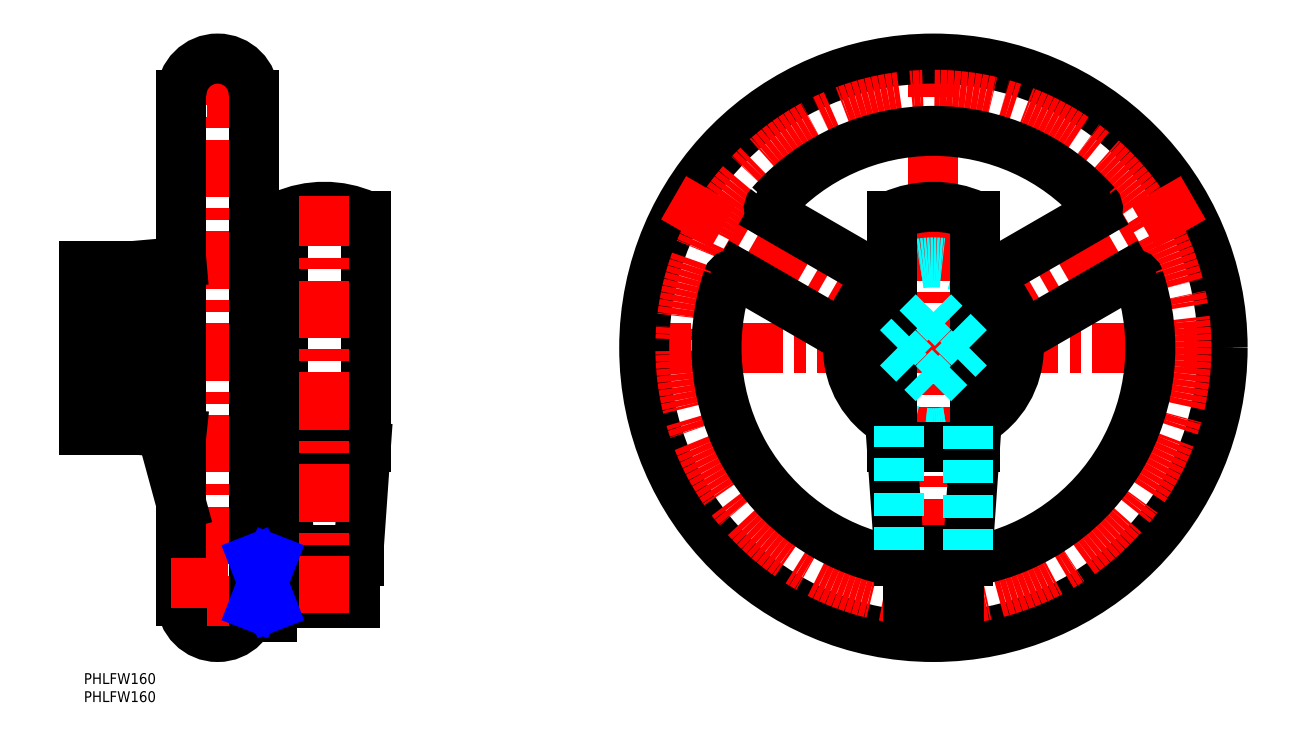
<metadata>
{"format":"dxf","ext":"dxf","renderer":"ezdxf+matplotlib","layout":"modelspace","background":"white","min_lineweight":24,"dpi":150}
</metadata>
<code>
0
SECTION
2
ENTITIES
0
INSERT
8
MSM_CONTINUOUS
2
*U12
10
0
20
0
30
0
0
INSERT
8
MSM_CONTINUOUS
2
*U13
10
0
20
0
30
0
0
LINE
8
MSM_CENTER
10
152
20
90
30
0
11
318
21
90
31
0
0
LINE
8
MSM_CENTER
10
235
20
7
30
0
11
235
21
173
31
0
0
LINE
8
MSM_CENTER
10
37
20
173
30
0
11
37
21
7
31
0
0
LINE
8
MSM_CENTER
10
50
20
160
30
0
11
24
21
160
31
0
0
ARC
8
MSM_CONTINUOUS
10
37
20
20
30
0
40
10
50
180
51
0
0
LINE
8
MSM_CENTER
10
-3
20
90
30
0
11
50
21
90
31
0
0
LINE
8
MSM_CENTER
10
50
20
20
30
0
11
24
21
20
31
0
0
ARC
8
MSM_CONTINUOUS
10
37
20
160
30
0
40
10
50
0
51
180
0
LINE
8
MSM_CONTINUOUS
10
27
20
20
30
0
11
27
21
160
31
0
0
LINE
8
MSM_CONTINUOUS
10
27
20
46.62
30
0
11
21.49
21
66.81
31
0
0
LINE
8
MSM_CONTINUOUS
10
14
20
67.35
30
0
11
14
21
112.7
31
0
0
LINE
8
MSM_CONTINUOUS
10
-1.42e-14
20
67.35
30
0
11
-1.42e-14
21
112.7
31
0
0
LINE
8
MSM_CONTINUOUS
10
21.49
20
66.81
30
0
11
27
21
66.21
31
0
0
LINE
8
MSM_CONTINUOUS
10
21.49
20
66.81
30
0
11
14
21
67.35
31
0
0
LINE
8
MSM_CONTINUOUS
10
14
20
112.7
30
0
11
27
21
113.8
31
0
0
LINE
8
MSM_CONTINUOUS
10
-1.42e-14
20
112.7
30
0
11
14
21
112.7
31
0
0
LINE
8
MSM_CONTINUOUS
10
14
20
67.35
30
0
11
-1.42e-14
21
67.35
31
0
0
LINE
8
MSM_CENTER
10
24
20
25
30
0
11
78
21
25
31
0
0
LINE
8
MSM_CONTINUOUS
10
75
20
19.5
30
0
11
75
21
30.5
31
0
0
LINE
8
MSM_CONTINUOUS
10
75
20
30.5
30
0
11
52
21
30.5
31
0
0
LINE
8
MSM_CONTINUOUS
10
52
20
19.5
30
0
11
75
21
19.5
31
0
0
LINE
8
MSM_CONTINUOUS
10
52
20
15.5
30
0
11
47
21
15.5
31
0
0
LINE
8
MSM_CONTINUOUS
10
52
20
18.58
30
0
11
47
21
18.58
31
0
0
LINE
8
MSM_CONTINUOUS
10
47
20
15.5
30
0
11
47
21
160
31
0
0
LINE
8
MSM_CONTINUOUS
10
52
20
15.5
30
0
11
52
21
34.5
31
0
0
LINE
8
MSM_CONTINUOUS
10
52
20
31.42
30
0
11
47
21
31.42
31
0
0
LINE
8
MSM_CONTINUOUS
10
47
20
34.5
30
0
11
52
21
34.5
31
0
0
LINE
8
MSM_CONTINUOUS
10
60.5
20
30.5
30
0
11
60.5
21
31
31
0
0
LINE
8
MSM_CONTINUOUS
10
72.5
20
31
30
0
11
72.5
21
30.5
31
0
0
LINE
8
MSM_CONTINUOUS
10
60.79
20
31
30
0
11
60.79
21
30.5
31
0
0
LINE
8
MSM_CONTINUOUS
10
72.21
20
30.5
30
0
11
72.21
21
31
31
0
0
LINE
8
MSM_CONTINUOUS
10
57
20
31
30
0
11
57
21
34
31
0
0
LINE
8
MSM_CONTINUOUS
10
76
20
34
30
0
11
76
21
31
31
0
0
LINE
8
MSM_CONTINUOUS
10
76
20
31
30
0
11
57
21
31
31
0
0
LINE
8
MSM_CONTINUOUS
10
57
20
34
30
0
11
55
21
62.5
31
0
0
LINE
8
MSM_CONTINUOUS
10
78
20
62.5
30
0
11
76
21
34
31
0
0
LINE
8
MSM_CONTINUOUS
10
76
20
34
30
0
11
57
21
34
31
0
0
LINE
8
MSM_CONTINUOUS
10
55
20
62.5
30
0
11
55
21
126.5
31
0
0
LINE
8
MSM_CONTINUOUS
10
78
20
126.5
30
0
11
78
21
62.5
31
0
0
LINE
8
MSM_CONTINUOUS
10
78
20
62.5
30
0
11
55
21
62.5
31
0
0
ARC
8
MSM_CONTINUOUS
10
66.5
20
100.8
30
0
40
28.2
50
65.93
51
114.1
0
CIRCLE
8
MSM_CONTINUOUS
10
66.5
20
25
30
0
40
1.5
0
LINE
8
MSM_CENTER
10
66.5
20
16.5
30
0
11
66.5
21
132
31
0
0
LINE
8
MSM_NARROW
10
52
20
18.58
30
0
11
47
21
31.42
31
0
0
LINE
8
MSM_NARROW
10
52
20
31.42
30
0
11
47
21
18.58
31
0
0
ARC
8
MSM_DASHED
10
235
20
90
30
0
40
23.62
50
240.9
51
299.1
0
ARC
8
MSM_DASHED
10
235
20
90
30
0
40
23.62
50
60.87
51
119.1
0
CIRCLE
8
MSM_CONTINUOUS
10
235
20
90
30
0
40
80
0
CIRCLE
8
MSM_CENTER
10
235
20
90
30
0
40
70
0
LINE
8
MSM_CENTER
10
306.9
20
131.5
30
0
11
235
21
90
31
0
0
LINE
8
MSM_CENTER
10
163.1
20
131.5
30
0
11
235
21
90
31
0
0
ARC
8
MSM_CONTINUOUS
10
191.5
20
128.4
30
0
40
2
50
138.6
51
240
0
ARC
8
MSM_CONTINUOUS
10
180
20
108.5
30
0
40
2
50
60
51
161.4
0
ARC
8
MSM_CONTINUOUS
10
278.5
20
128.4
30
0
40
2
50
300
51
41.44
0
ARC
8
MSM_CONTINUOUS
10
290
20
108.5
30
0
40
2
50
18.56
51
120
0
ARC
8
MSM_CONTINUOUS
10
223.5
20
33.15
30
0
40
2
50
258.6
51
0
0
ARC
8
MSM_CONTINUOUS
10
246.5
20
33.15
30
0
40
2
50
180
51
281.4
0
ARC
8
MSM_CONTINUOUS
10
235
20
90
30
0
40
60
50
161.4
51
258.6
0
LINE
8
MSM_CONTINUOUS
10
181
20
110.2
30
0
11
211.5
21
92.59
31
0
0
LINE
8
MSM_CONTINUOUS
10
190.5
20
126.7
30
0
11
221
21
109
31
0
0
ARC
8
MSM_CONTINUOUS
10
235
20
90
30
0
40
60
50
41.44
51
138.6
0
LINE
8
MSM_CONTINUOUS
10
279.5
20
126.7
30
0
11
249
21
109
31
0
0
ARC
8
MSM_CONTINUOUS
10
235
20
90
30
0
40
60
50
281.4
51
18.56
0
LINE
8
MSM_CONTINUOUS
10
289
20
110.2
30
0
11
258.5
21
92.59
31
0
0
ARC
8
MSM_CONTINUOUS
10
235
20
90
30
0
40
23.62
50
119.1
51
240.9
0
LINE
8
MSM_CENTER
10
244
20
25
30
0
11
226
21
25
31
0
0
ARC
8
MSM_CONTINUOUS
10
235
20
25
30
0
40
9.5
50
222.5
51
317.5
0
LINE
8
MSM_CONTINUOUS
10
242
20
18.58
30
0
11
242
21
31
31
0
0
LINE
8
MSM_CONTINUOUS
10
228
20
31
30
0
11
228
21
18.58
31
0
0
LINE
8
MSM_CONTINUOUS
10
236.8
20
19.5
30
0
11
236.8
21
31
31
0
0
LINE
8
MSM_CONTINUOUS
10
233.1
20
31
30
0
11
233.1
21
19.5
31
0
0
LINE
8
MSM_CONTINUOUS
10
237.4
20
19.5
30
0
11
232.6
21
19.5
31
0
0
LINE
8
MSM_CONTINUOUS
10
225.5
20
31
30
0
11
244.5
21
31
31
0
0
LINE
8
MSM_CONTINUOUS
10
244.5
20
31
30
0
11
244.5
21
34
31
0
0
LINE
8
MSM_CONTINUOUS
10
225.5
20
34
30
0
11
225.5
21
31
31
0
0
LINE
8
MSM_CONTINUOUS
10
225.5
20
34
30
0
11
244.5
21
34
31
0
0
LINE
8
MSM_CONTINUOUS
10
244.5
20
34
30
0
11
246.5
21
62.5
31
0
0
LINE
8
MSM_CONTINUOUS
10
223.5
20
62.5
30
0
11
225.5
21
34
31
0
0
LINE
8
MSM_CONTINUOUS
10
223.5
20
62.5
30
0
11
246.5
21
62.5
31
0
0
LINE
8
MSM_CONTINUOUS
10
246.5
20
62.5
30
0
11
246.5
21
126.5
31
0
0
LINE
8
MSM_CONTINUOUS
10
223.5
20
126.5
30
0
11
223.5
21
62.5
31
0
0
ARC
8
MSM_CONTINUOUS
10
235
20
100.8
30
0
40
28.2
50
65.93
51
114.1
0
LINE
8
MSM_CONTINUOUS
10
233.1
20
30.5
30
0
11
232.6
21
30.5
31
0
0
LINE
8
MSM_CONTINUOUS
10
237.4
20
30.5
30
0
11
236.8
21
30.5
31
0
0
ARC
8
MSM_CONTINUOUS
10
235
20
25
30
0
40
6
50
113.6
51
246.4
0
ARC
8
MSM_CONTINUOUS
10
235
20
25
30
0
40
6
50
293.6
51
66.44
0
ARC
8
MSM_CONTINUOUS
10
235
20
90
30
0
40
23.62
50
299.1
51
60.87
0
LINE
8
MSM_DASHED
10
225.5
20
34
30
0
11
225.5
21
68.37
31
0
0
LINE
8
MSM_DASHED
10
244.5
20
68.37
30
0
11
244.5
21
34
31
0
0
LINE
8
MSM_DASHED
10
235
20
80.1
30
0
11
244.9
21
90
31
0
0
LINE
8
MSM_DASHED
10
244.9
20
90
30
0
11
235
21
99.9
31
0
0
LINE
8
MSM_DASHED
10
235
20
99.9
30
0
11
225.1
21
90
31
0
0
LINE
8
MSM_DASHED
10
225.1
20
90
30
0
11
235
21
80.1
31
0
0
ENDSEC
0
EOF

</code>
